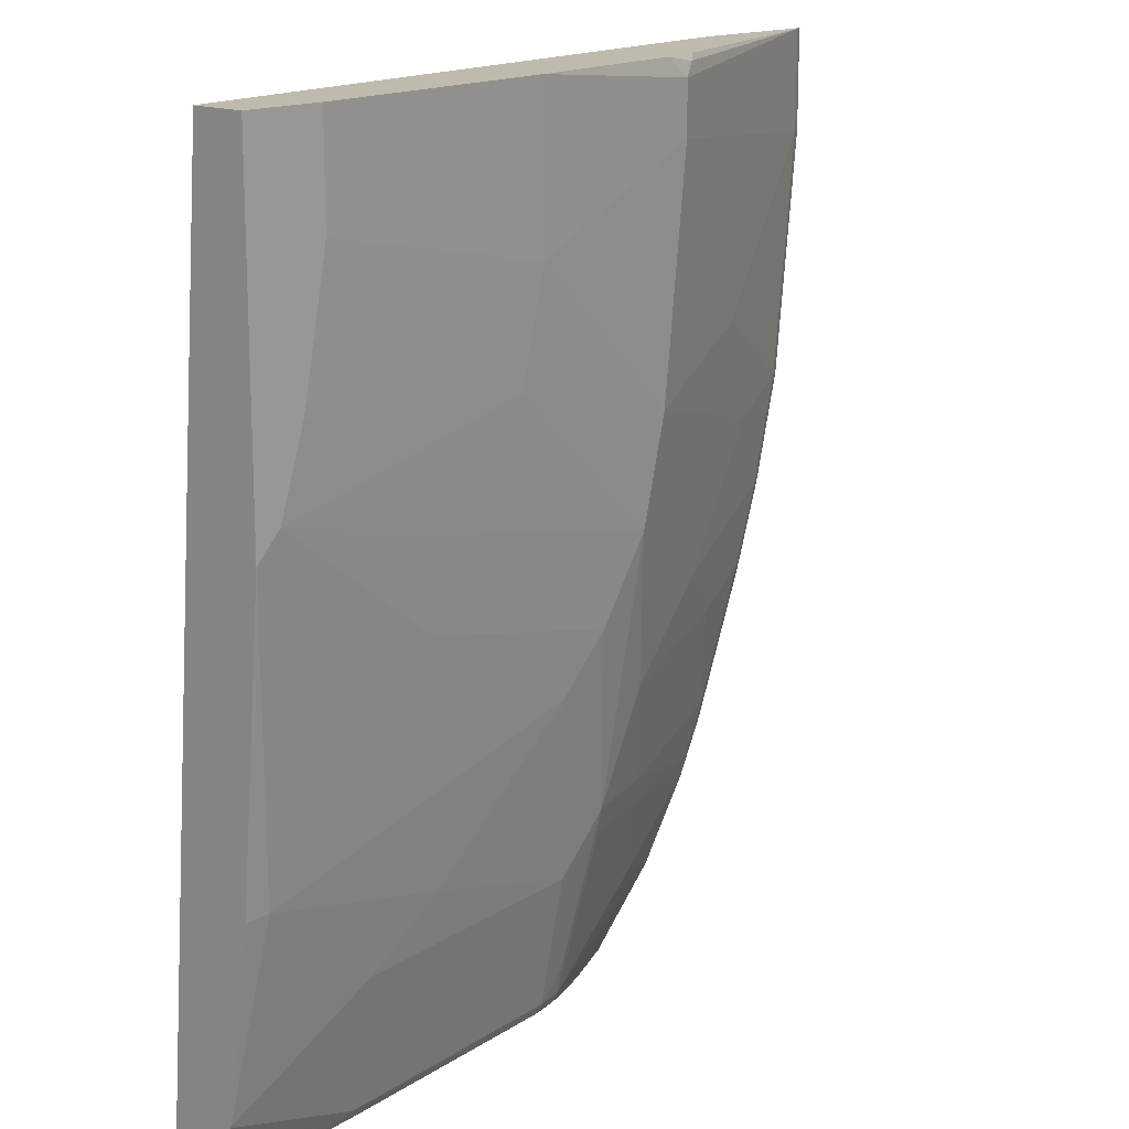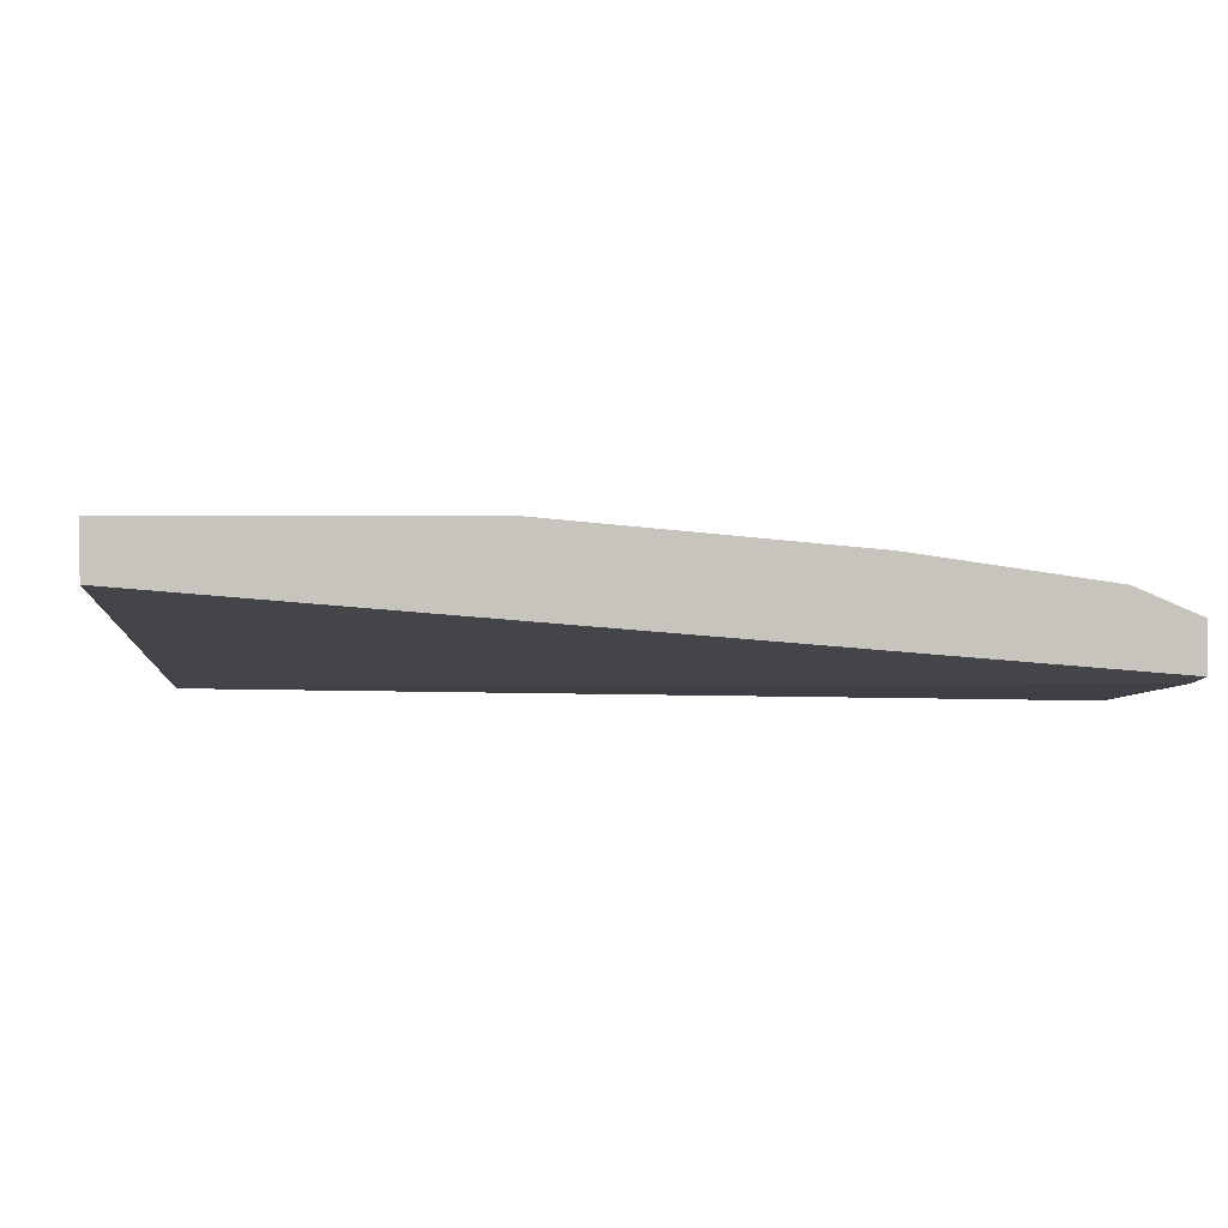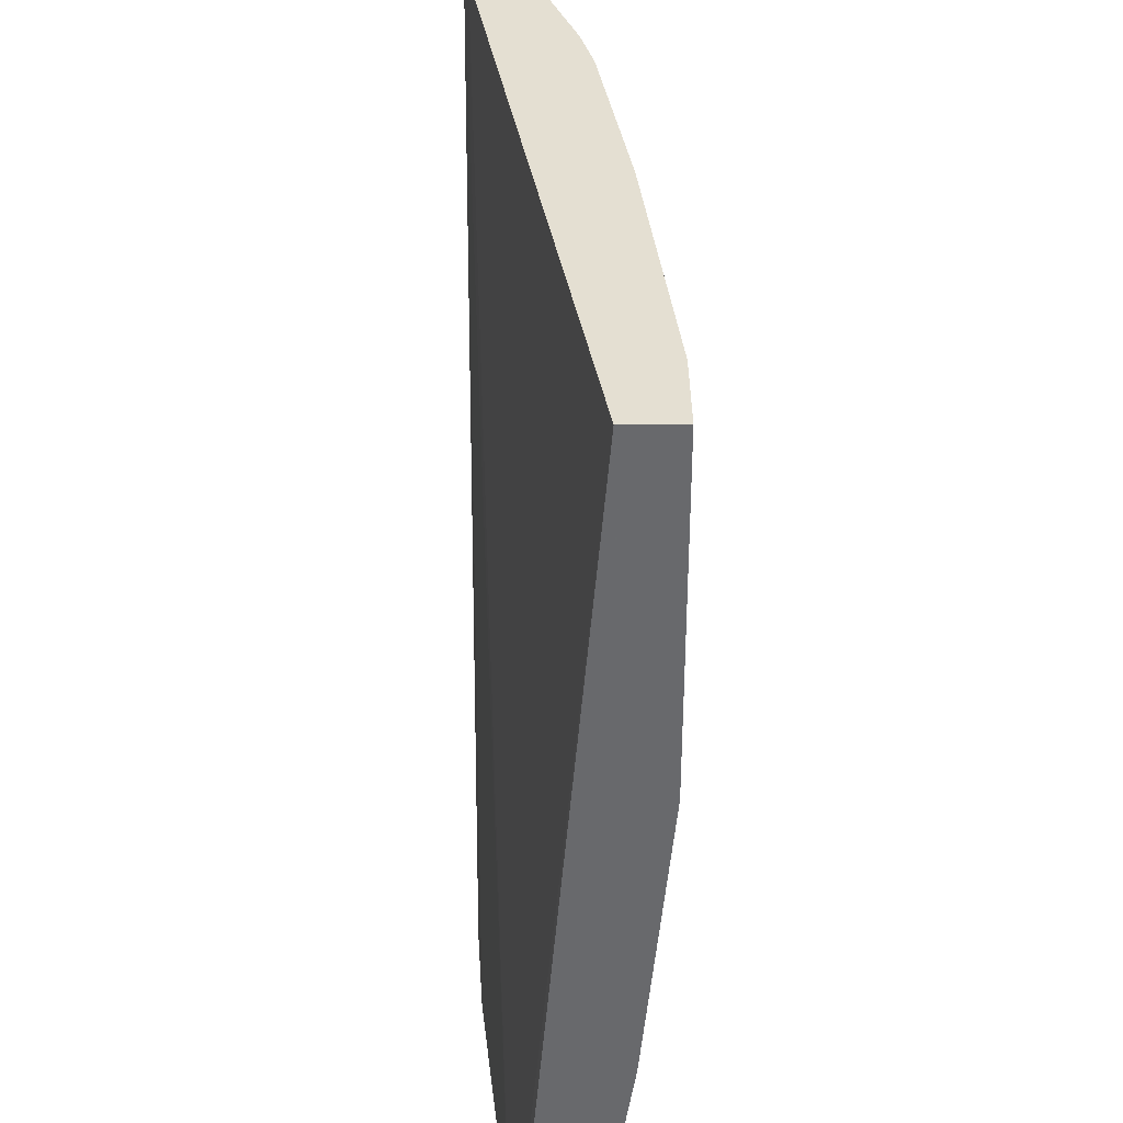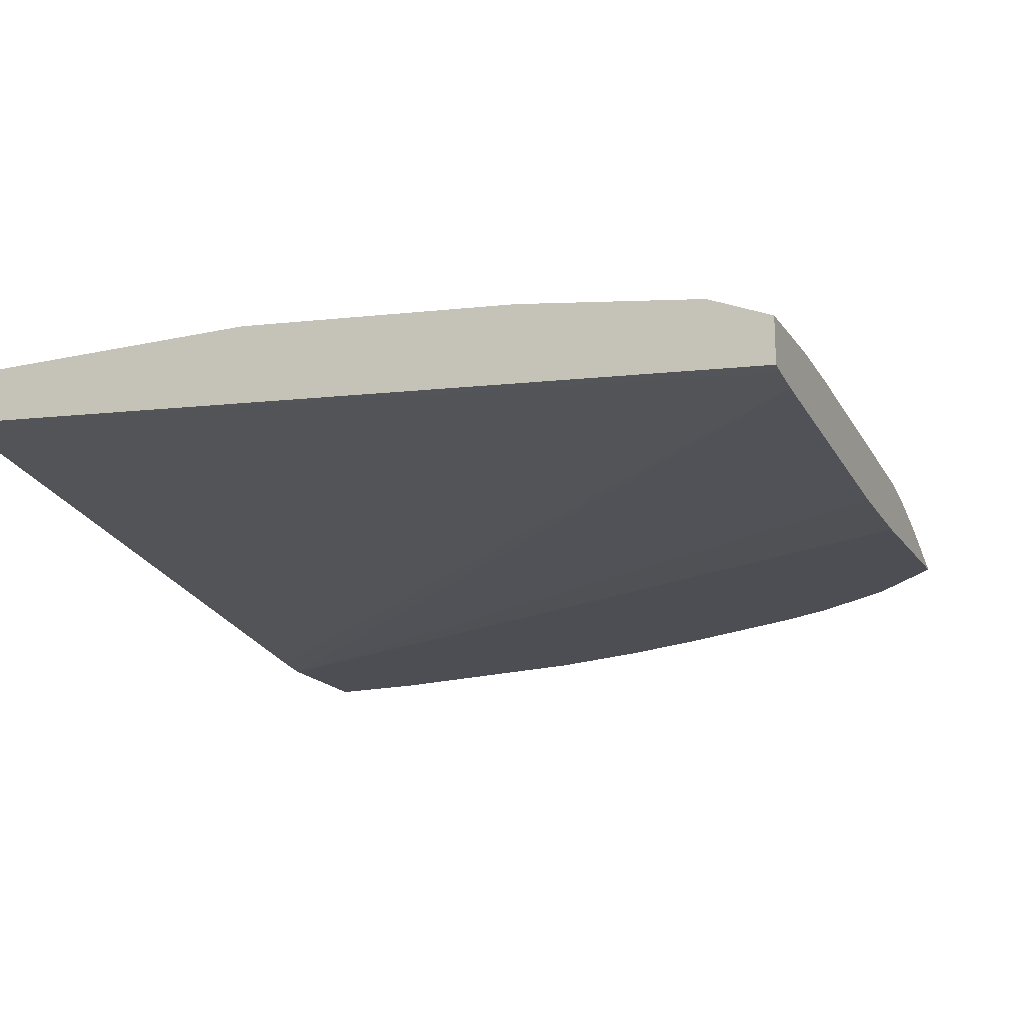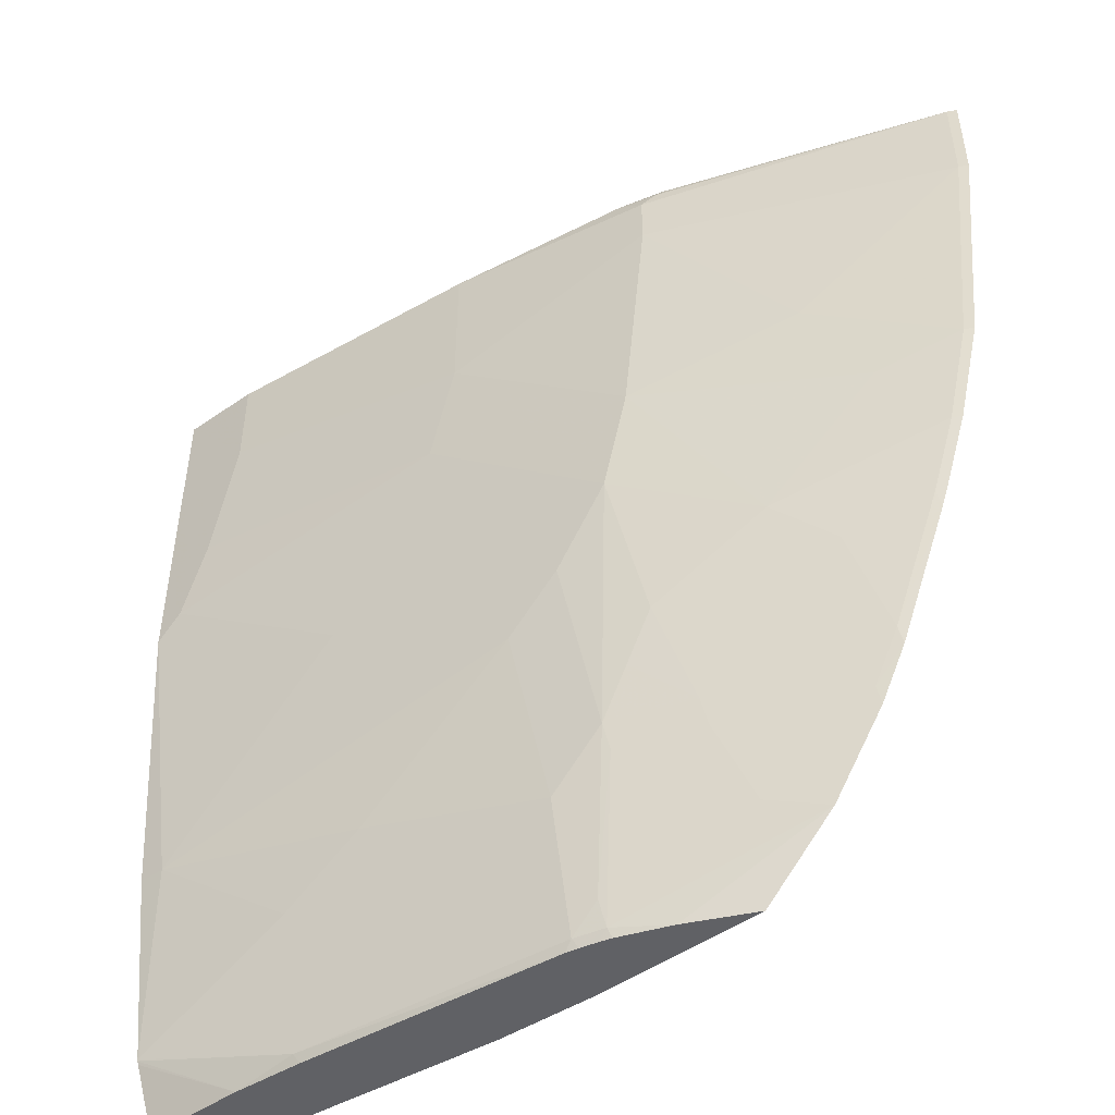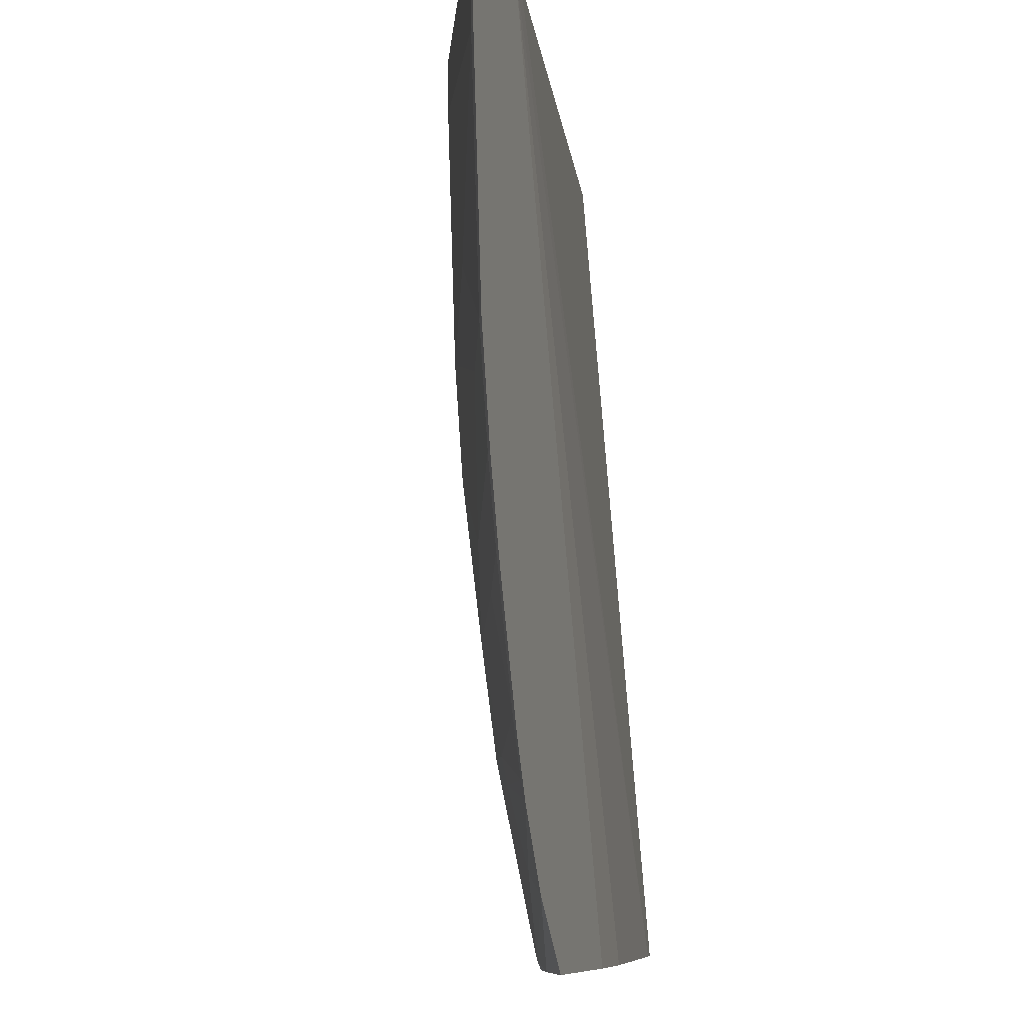
<metadata>
{"format":"obj","ext":"obj","renderer":"f3d","projection":"perspective","resolution":1024,"background":"white","views":[{"elev":15.7,"azim":-47.5,"up":"+Y"},{"elev":0.8,"azim":-94.0,"up":"+Z"},{"elev":37.2,"azim":-90.8,"up":"+Y"},{"elev":-17.4,"azim":-66.3,"up":"+Z"},{"elev":-49.3,"azim":37.7,"up":"+Y"},{"elev":-8.5,"azim":105.0,"up":"+Y"}]}
</metadata>
<code>
v 0.6101 -0.04277 0.1667
v 0.5158 -0.04277 0.1667
v 0.6038 -0.04277 0.1698
v 0.6101 -0.1133 0.1667
v 0.4906 -0.04277 0.1698
v 0.2863 -0.6667 0.1667
v 0.2202 -0.6667 0.1698
v 0.03153 -0.6667 0.1887
v 0.4101 -0.04277 0.2373
v 0.4057 -0.04723 0.2406
v 0.3962 -0.05663 0.2453
v 0.6038 -0.1133 0.1698
v 0.5912 -0.2831 0.1667
v 0.001185 -0.04277 0.2453
v 0.01108 -0.6667 0.1919
v 0.4041 -0.6667 0.1667
v 0.4013 -0.04277 0.2395
v 0.3774 -0.04277 0.2453
v 0.2454 -0.04277 0.2642
v 0.3962 -0.09438 0.2453
v 0.4906 -0.2265 0.2076
v 0.5849 -0.2831 0.1698
v 0.5661 -0.3585 0.1698
v 0.5724 -0.3585 0.1667
v 0.001185 -0.04277 0.2831
v 0.001185 -0.6667 0.1937
v 0.4104 -0.6604 0.1667
v 0.3593 -0.6667 0.1871
v 0.05663 -0.04277 0.2831
v 0.2454 -0.151 0.2642
v 0.3774 -0.2642 0.2453
v 0.5284 -0.302 0.1887
v 0.4529 -0.3962 0.2076
v 0.4906 -0.434 0.1887
v 0.5472 -0.4151 0.1698
v 0.5535 -0.4151 0.1667
v 0.001185 -0.2819 0.2831
v 0.001185 -0.6667 0.2264
v 0.4482 -0.6227 0.1667
v 0.3231 -0.6604 0.2029
v 0.3247 -0.6667 0.1997
v 0.4544 -0.6164 0.1667
v 0.05663 -0.1133 0.2831
v 0.03779 -0.2076 0.2831
v 0.2265 -0.2265 0.2642
v 0.3585 -0.3397 0.2453
v 0.3774 -0.4528 0.2264
v 0.3962 -0.5283 0.2076
v 0.5095 -0.5095 0.1698
v 0.5488 -0.4277 0.1667
v 0.01889 -0.2642 0.2831
v 0.001185 -0.4906 0.2642
v 0.01889 -0.4906 0.2642
v 0.03779 -0.4717 0.2642
v 0.151 -0.3585 0.2642
v 0.06926 -0.6667 0.2264
v 0.001185 -0.625 0.2442
v 0.3208 -0.6416 0.2076
v 0.3019 -0.6604 0.2076
v 0.3051 -0.6667 0.2044
v 0.3157 -0.6667 0.2021
v 0.4175 -0.6038 0.184
v 0.3986 -0.5472 0.2029
v 0.342 -0.5472 0.2217
v 0.4922 -0.5598 0.1667
v 0.2076 -0.2642 0.2642
v 0.3208 -0.3962 0.2453
v 0.3396 -0.5283 0.2264
v 0.3585 -0.4906 0.2264
v 0.1887 -0.302 0.2642
v 0.4906 -0.5472 0.1698
v 0.5111 -0.522 0.1667
v 0.001185 -0.6216 0.2453
v 0.2831 -0.434 0.2453
v 0.03779 -0.6038 0.2453
v 0.1133 -0.5661 0.2453
v 0.1698 -0.5283 0.2453
v 0.1164 -0.6667 0.2233
v 0.1133 -0.6604 0.2264
v 0.001185 -0.6227 0.2451
v 0.2965 -0.6667 0.206
v 0.3019 -0.5661 0.2264
f 40 58 59
f 38 56 57
f 40 59 60
f 40 60 61
f 40 61 41
f 40 42 62
f 40 62 63
f 45 66 46
f 40 64 58
f 42 65 62
f 44 51 45
f 45 51 66
f 46 55 67
f 46 67 68
f 37 55 51
f 46 68 69
f 40 63 64
f 37 54 55
f 30 45 46
f 37 52 53
f 46 69 47
f 28 40 41
f 28 39 42
f 28 42 40
f 30 43 44
f 30 44 45
f 30 46 31
f 37 53 54
f 31 46 33
f 33 46 47
f 33 47 34
f 34 47 48
f 34 48 49
f 34 49 35
f 35 49 50
f 35 50 36
f 31 33 32
f 46 66 70
f 62 65 63
f 47 69 48
f 58 68 82
f 59 79 81
f 59 81 60
f 59 82 76
f 59 76 75
f 59 75 79
f 63 65 71
f 58 64 68
f 65 72 71
f 67 82 68
f 73 80 79
f 73 79 75
f 74 77 82
f 76 82 77
f 78 81 79
f 27 39 28
f 67 74 82
f 56 80 57
f 56 79 80
f 56 78 79
f 48 68 64
f 48 64 63
f 48 63 71
f 48 71 49
f 48 69 68
f 49 71 72
f 49 72 50
f 51 55 70
f 51 70 66
f 52 73 53
f 53 74 54
f 53 73 75
f 53 75 76
f 53 76 77
f 53 77 74
f 54 74 55
f 55 74 67
f 46 70 55
f 25 43 29
f 58 82 59
f 25 51 44
f 1 16 6
f 1 6 2
f 2 6 7
f 2 7 8
f 2 8 5
f 3 9 10
f 3 10 11
f 1 27 16
f 3 11 20
f 4 12 22
f 4 22 13
f 5 8 15
f 5 15 14
f 6 16 28
f 6 28 41
f 6 41 61
f 3 20 12
f 1 39 27
f 1 42 39
f 1 72 65
f 1 2 5
f 1 5 14
f 1 14 25
f 1 25 29
f 1 29 19
f 1 19 18
f 1 18 17
f 1 17 9
f 1 9 3
f 1 3 12
f 1 12 4
f 1 4 13
f 1 13 24
f 1 24 36
f 1 36 50
f 25 44 43
f 1 50 72
f 6 61 60
f 6 60 81
f 1 65 42
f 6 78 56
f 14 52 37
f 14 37 25
f 16 27 28
f 19 29 43
f 19 43 30
f 20 30 31
f 21 31 32
f 14 73 52
f 21 32 22
f 23 33 34
f 23 34 35
f 23 35 36
f 23 36 24
f 23 32 33
f 25 37 51
f 6 81 78
f 22 32 23
f 14 80 73
f 20 31 21
f 10 17 18
f 14 57 80
f 6 38 26
f 6 26 15
f 6 15 8
f 6 8 7
f 9 17 10
f 10 18 11
f 11 18 19
f 6 56 38
f 11 19 30
f 11 30 20
f 12 20 21
f 12 21 22
f 13 22 23
f 13 23 24
f 14 15 26
f 14 26 38
f 14 38 57

</code>
